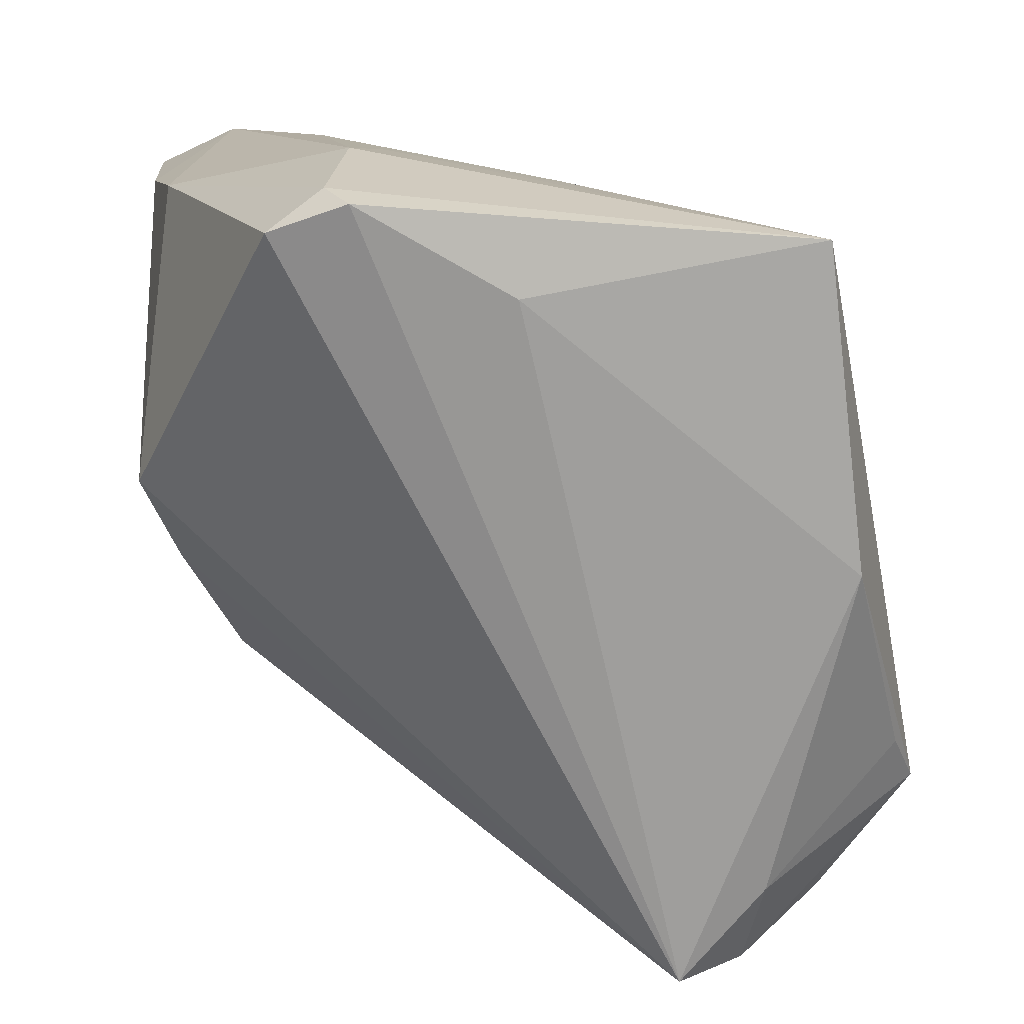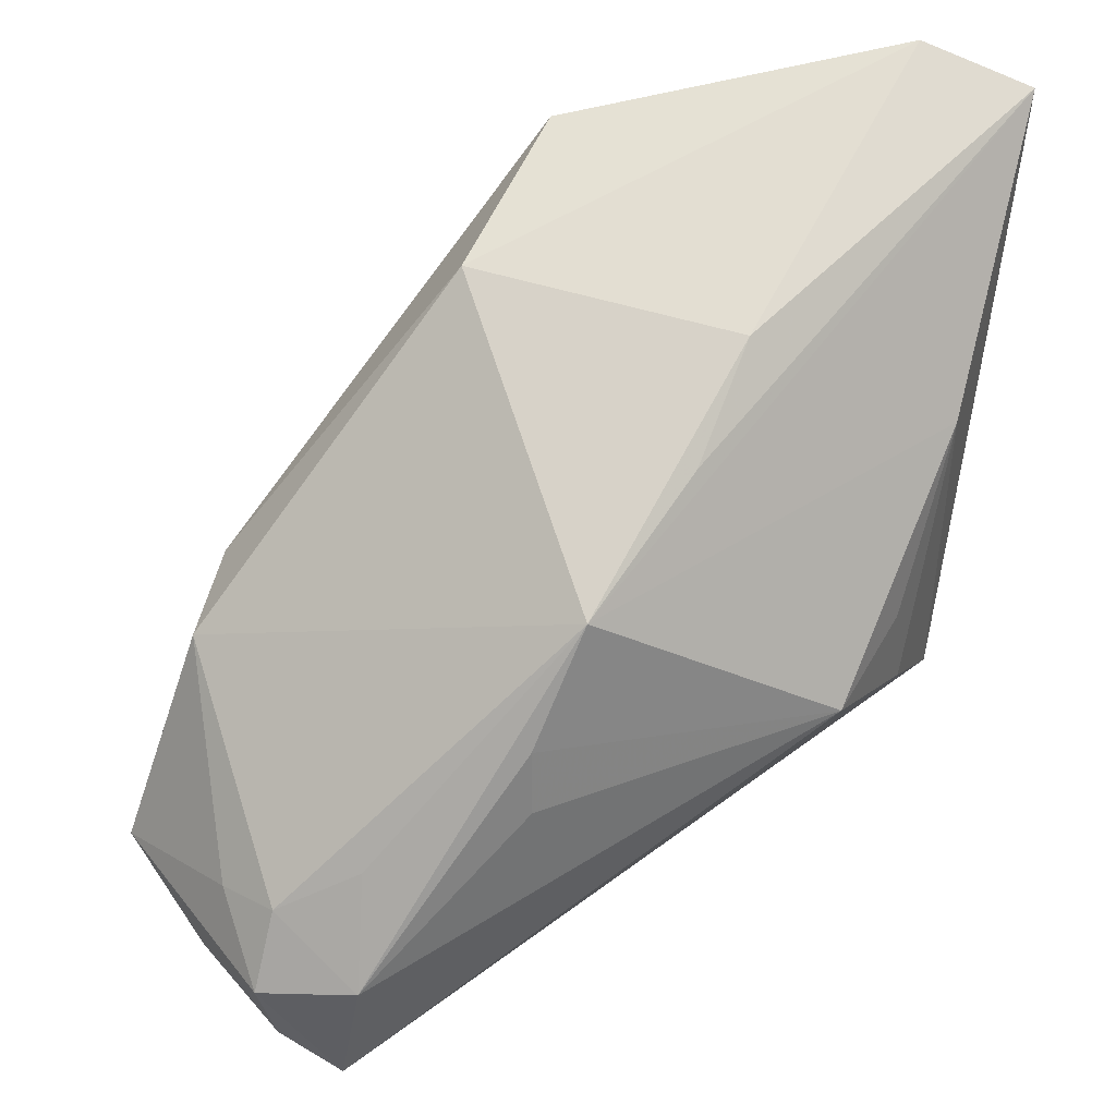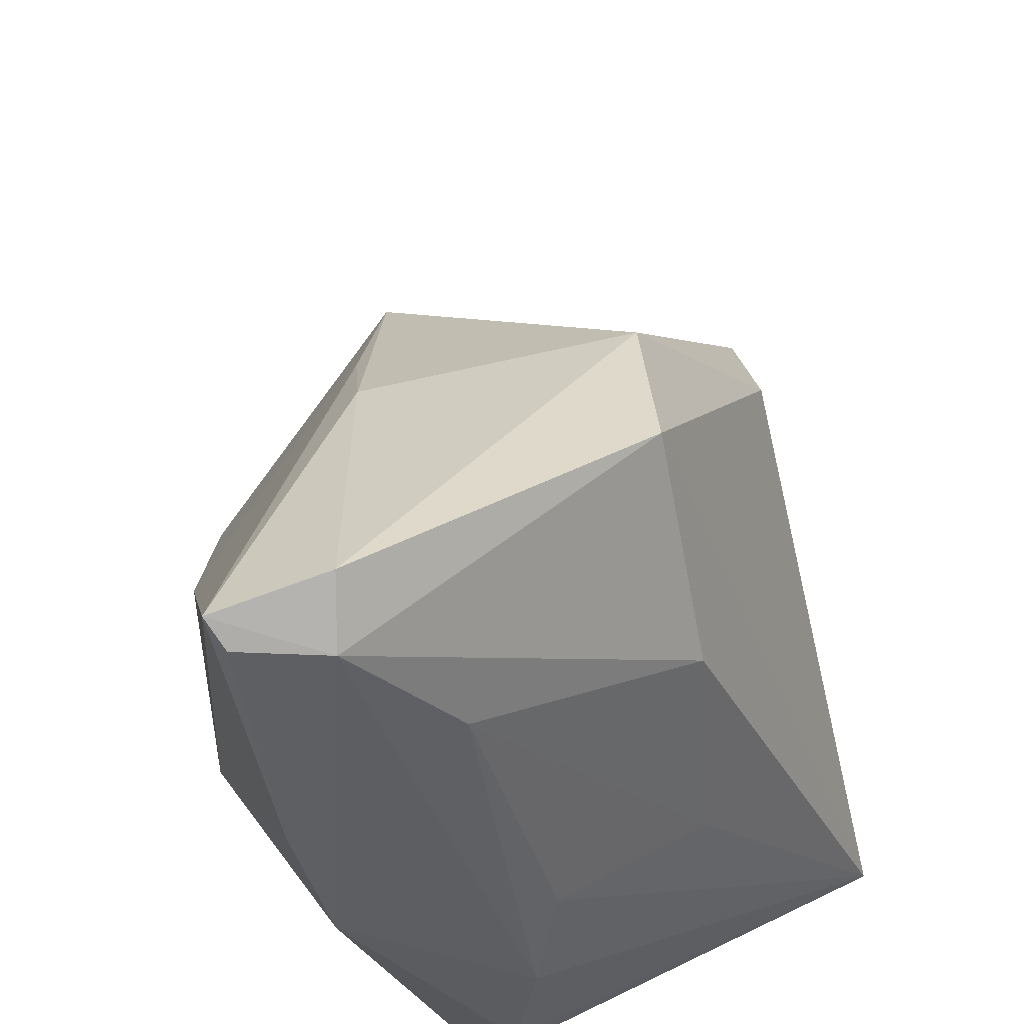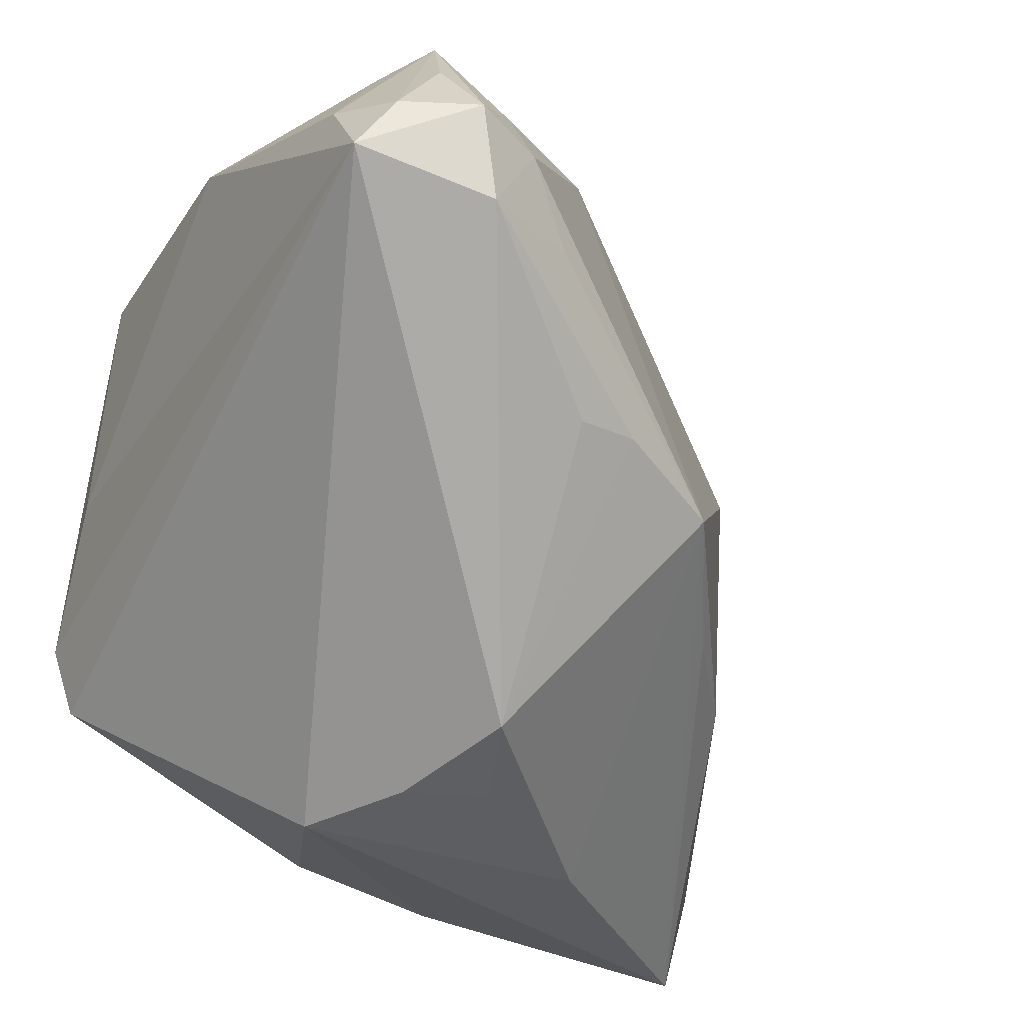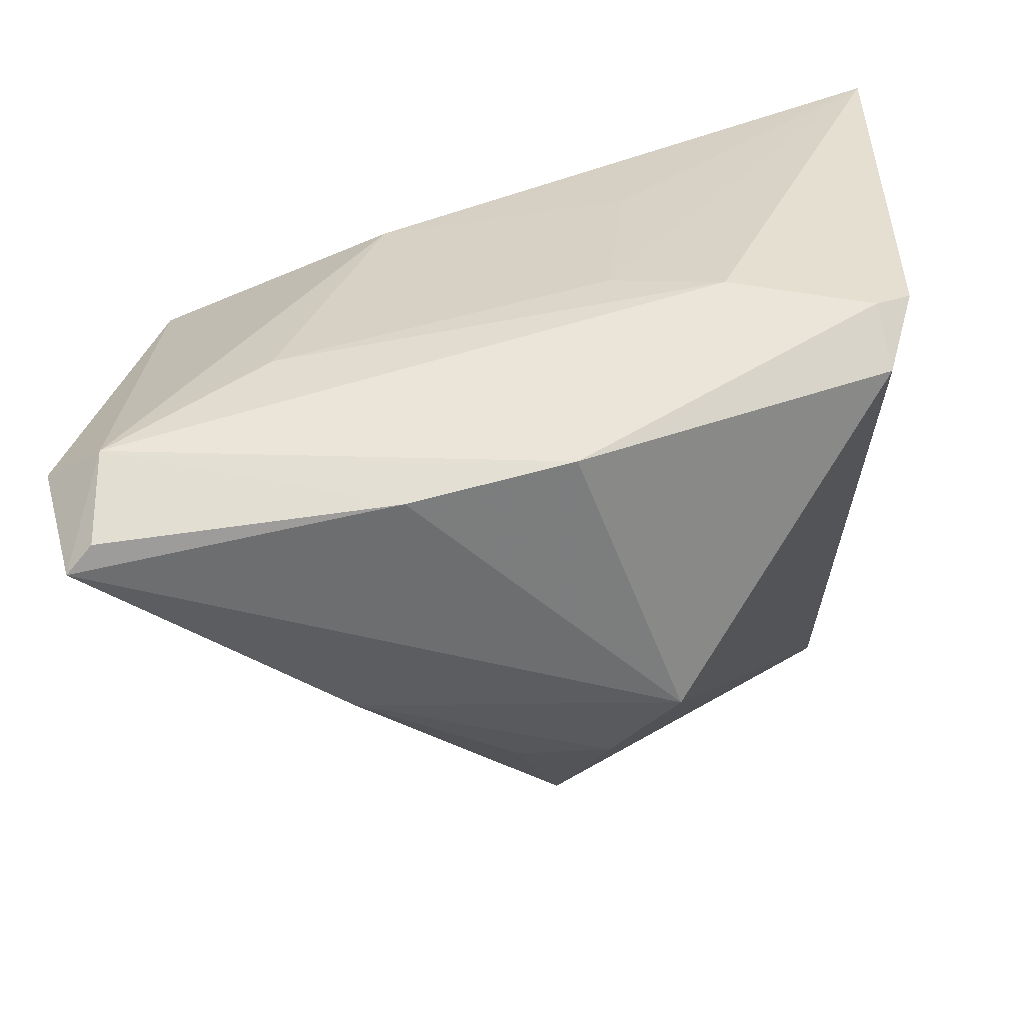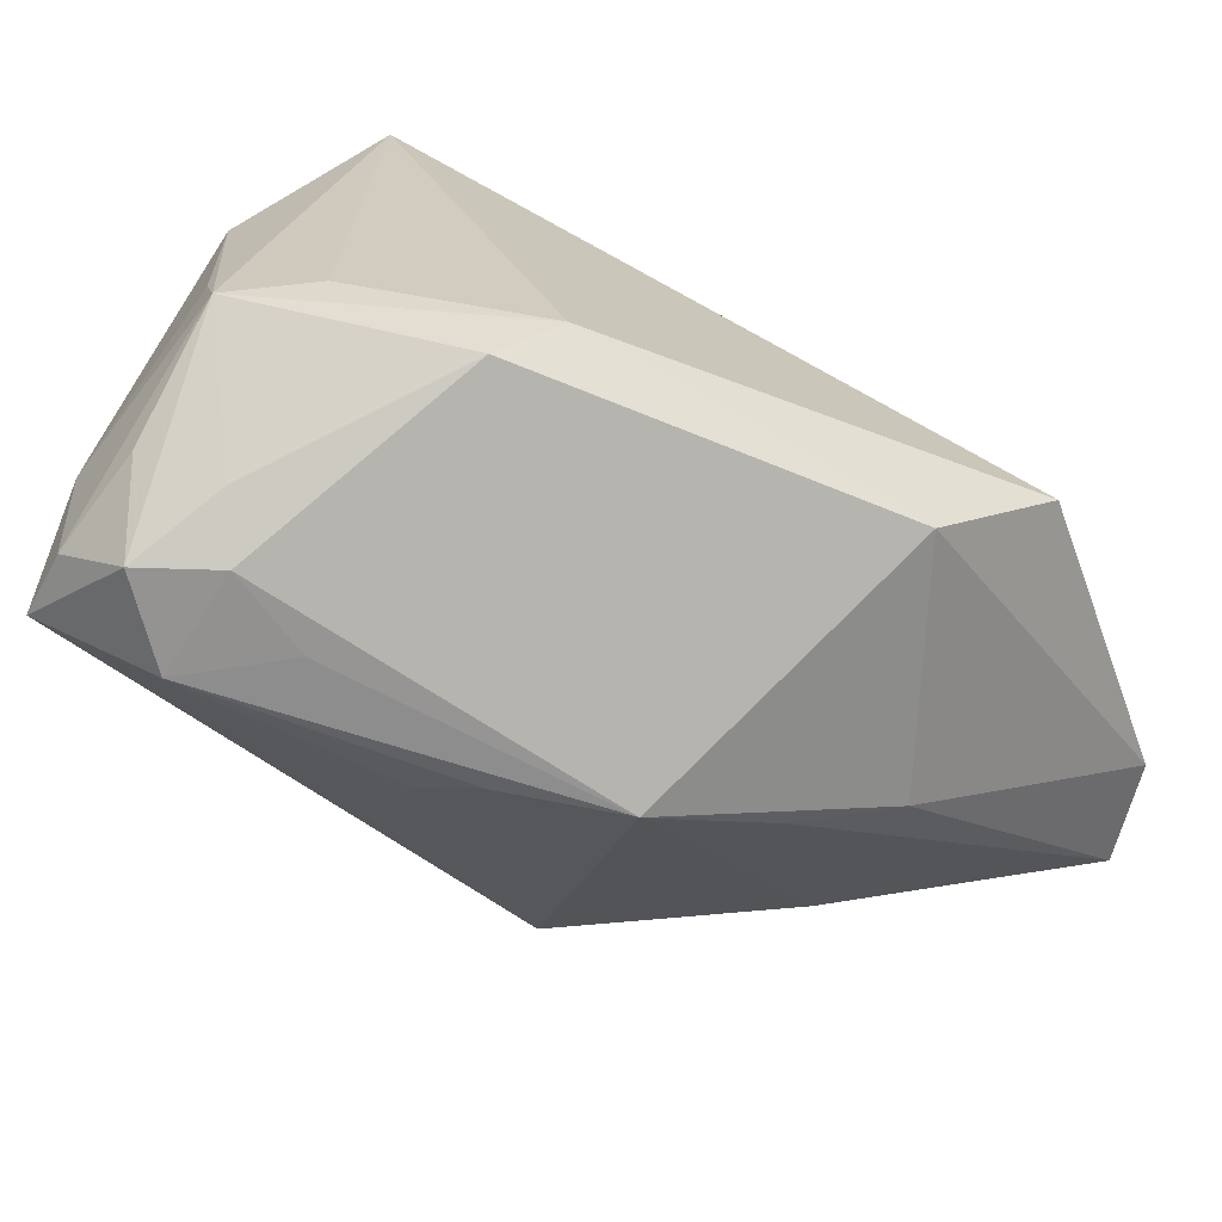
<metadata>
{"format":"obj","ext":"obj","renderer":"f3d","projection":"perspective","resolution":1024,"background":"white","views":[{"elev":-75.9,"azim":-78.3,"up":"+Y"},{"elev":43.6,"azim":108.8,"up":"+Y"},{"elev":48.1,"azim":-102.1,"up":"+Y"},{"elev":-32.7,"azim":65.9,"up":"+Z"},{"elev":-37.1,"azim":-86.7,"up":"+Z"},{"elev":22.1,"azim":116.7,"up":"+Z"}]}
</metadata>
<code>
v 0.03962 -0.01608 0.03703
v -0.0337 -0.03505 -0.006575
v -0.007063 -0.01091 -0.03677
v -0.0372 -0.01658 -0.006947
v -0.0372 0.04405 -0.02555
v 0.02969 -0.01039 0.03638
v -0.02183 -0.03578 0.007095
v -0.03527 -0.005112 -0.004349
v 0.05448 -0.0164 0.01648
v 0.03011 0.006066 0.03196
v 0.03832 0.002028 -0.007341
v -0.02562 0.01906 0.01262
v 0.004637 0.006183 -0.03511
v -0.03244 0.05021 -0.02461
v -0.01647 0.04379 0.009465
v -0.02118 -0.03428 0.03688
v 0.05241 -0.02503 0.01552
v 0.04866 -0.01899 0.02489
v 0.03399 -0.02054 0.03568
v 0.05199 -0.02935 0.008762
v 0.02007 0.008641 0.03257
v -0.02802 -0.006766 0.01376
v 0.0439 -0.02895 0.01929
v 0.02976 0.02076 -0.01
v 0.01601 0.002691 -0.03245
v 0.04725 -0.0104 0.0226
v 0.04982 -0.008635 0.01594
v 0.0529 -0.01431 0.005927
v 0.003358 -0.003428 -0.03571
v -0.03532 0.01479 -0.03182
v 0.04635 -0.003642 0.007514
v 0.003041 0.03826 0.01207
v 0.01401 0.02867 -0.01581
v -0.03239 -0.03261 -0.01518
v 0.0367 0.008786 -0.006744
v -0.008382 0.02222 -0.03677
v -0.03492 0.0443 -0.03504
v -0.03591 -0.001571 -0.0279
v 0.01194 -0.03308 0.03417
v 0.002309 0.03651 -0.01731
v -0.03261 0.04696 -0.03677
v -0.0353 -0.03145 -0.008872
v -0.03543 0.02836 -0.01352
f 16 21 15
f 28 25 11
f 6 21 16
f 16 1 6
f 6 1 21
f 21 1 10
f 4 42 16
f 16 15 12
f 43 12 5
f 5 4 43
f 5 15 14
f 5 12 15
f 16 42 2
f 2 7 16
f 42 34 2
f 14 15 32
f 32 15 21
f 21 10 32
f 3 36 29
f 19 23 1
f 1 23 17
f 16 7 39
f 23 19 39
f 39 1 16
f 39 19 1
f 8 4 16
f 43 4 8
f 38 34 42
f 42 4 38
f 38 30 3
f 3 34 38
f 38 5 30
f 4 5 38
f 20 2 34
f 20 17 23
f 7 2 20
f 20 34 3
f 20 39 7
f 23 39 20
f 3 29 20
f 20 29 25
f 20 25 28
f 28 9 20
f 20 9 17
f 13 36 25
f 25 29 13
f 13 29 36
f 30 5 37
f 24 32 10
f 25 36 24
f 26 10 1
f 1 9 26
f 1 17 18
f 18 9 1
f 17 9 18
f 22 12 43
f 43 8 22
f 16 12 22
f 22 8 16
f 3 30 41
f 30 37 41
f 41 36 3
f 41 24 36
f 41 5 14
f 41 37 5
f 35 11 25
f 25 24 35
f 28 11 35
f 35 24 28
f 14 32 40
f 32 24 40
f 40 41 14
f 28 24 31
f 24 41 33
f 33 40 24
f 41 40 33
f 27 24 10
f 27 31 24
f 10 26 27
f 27 26 9
f 27 9 28
f 28 31 27

</code>
